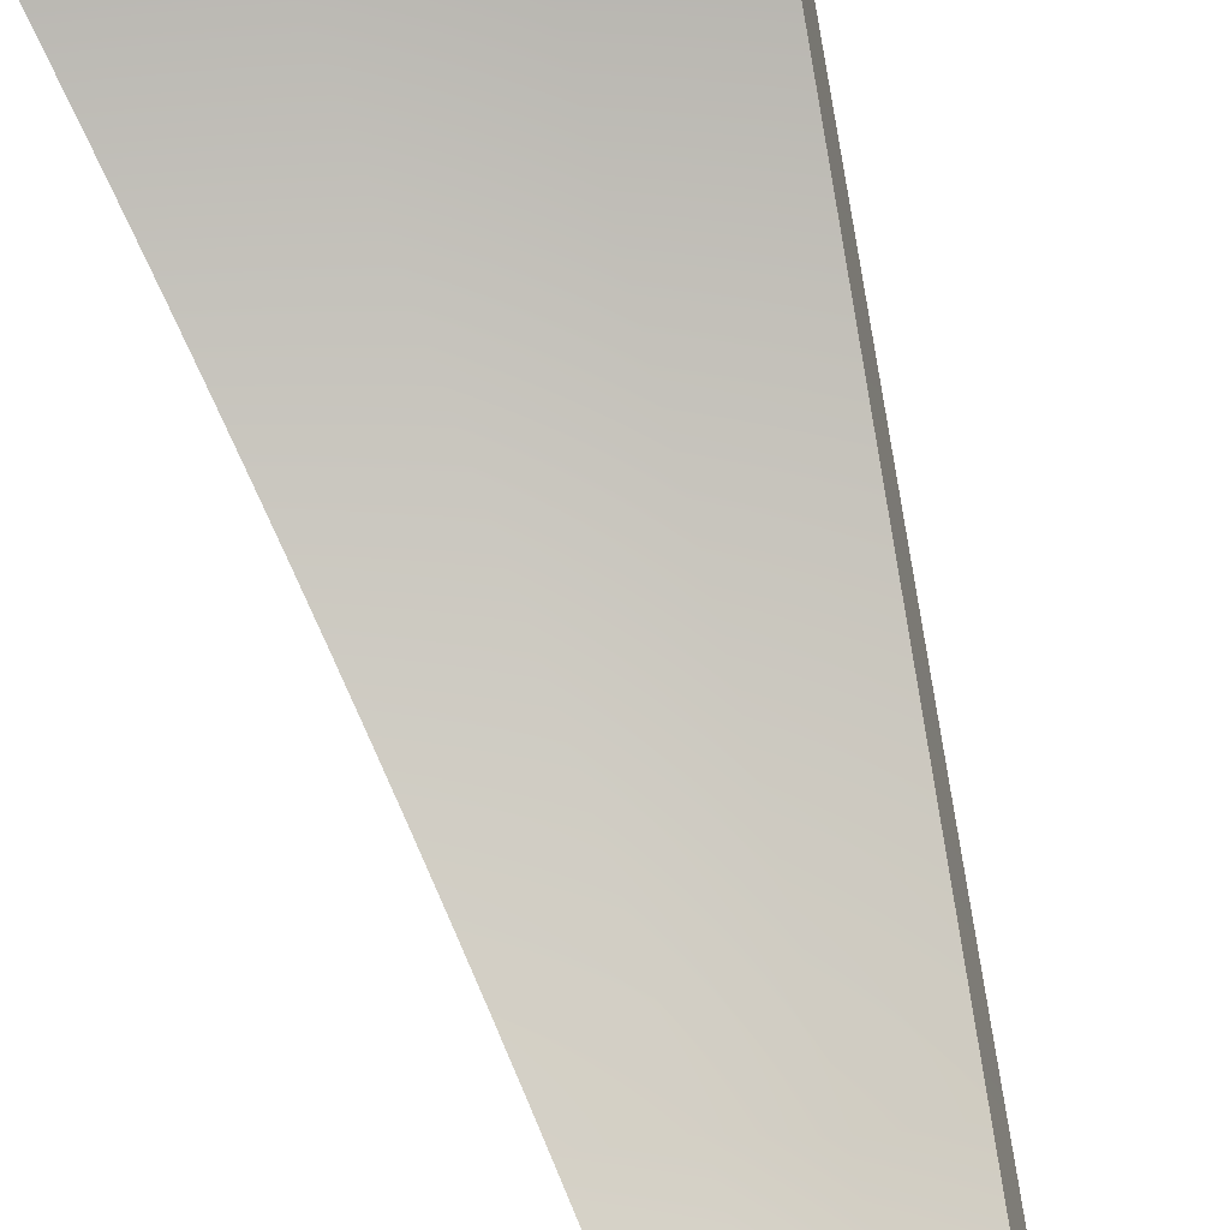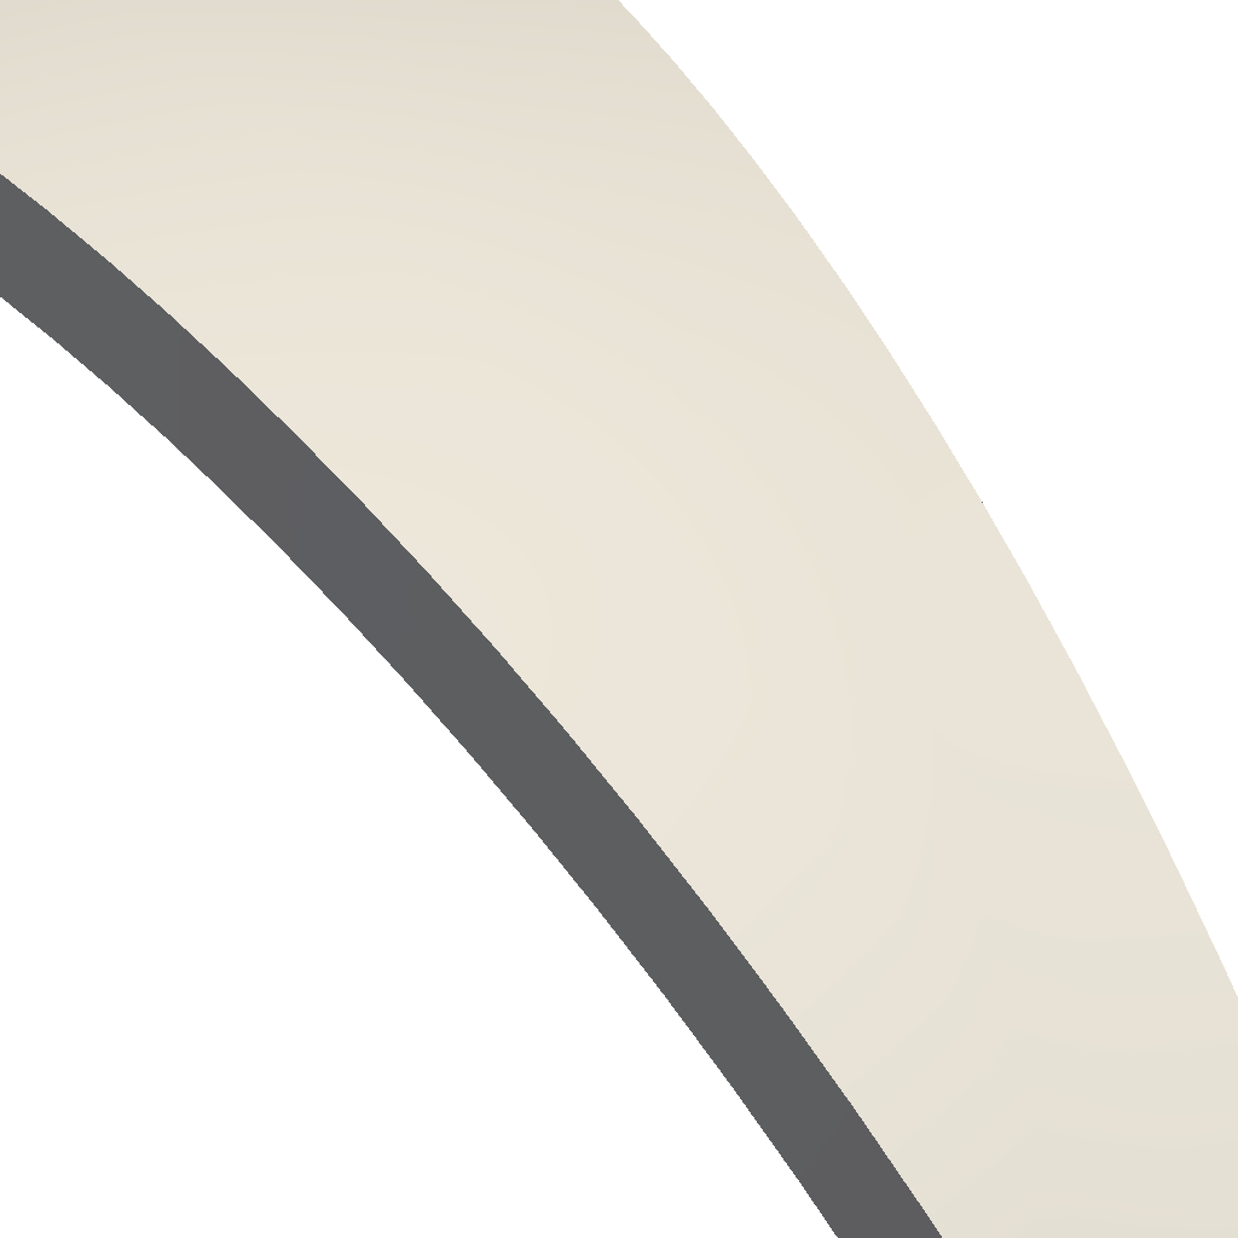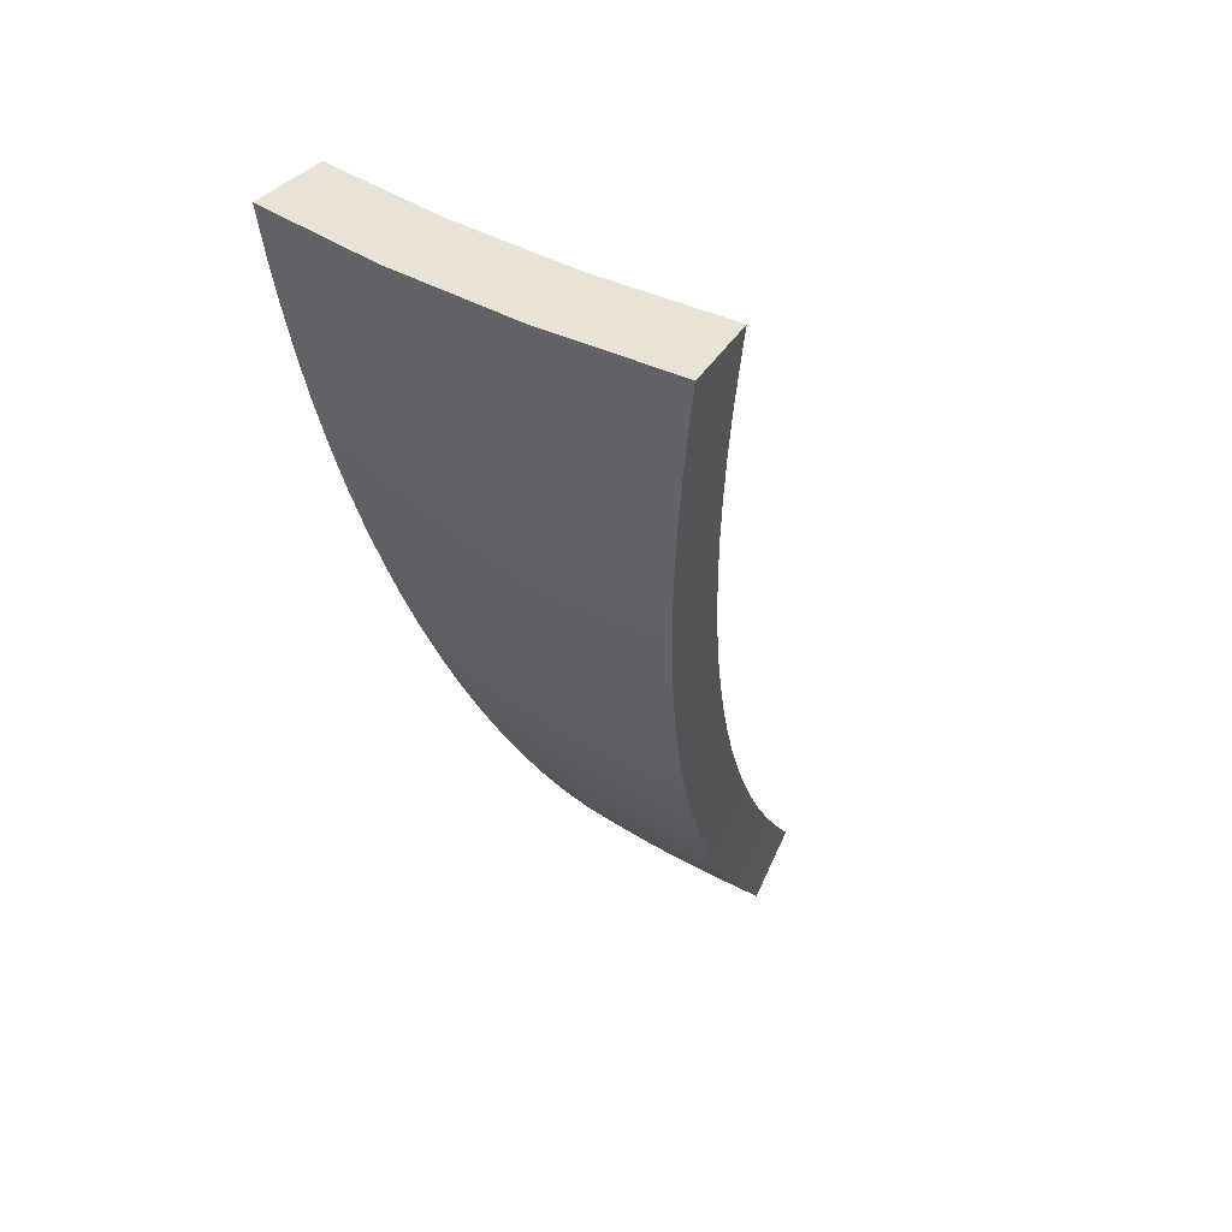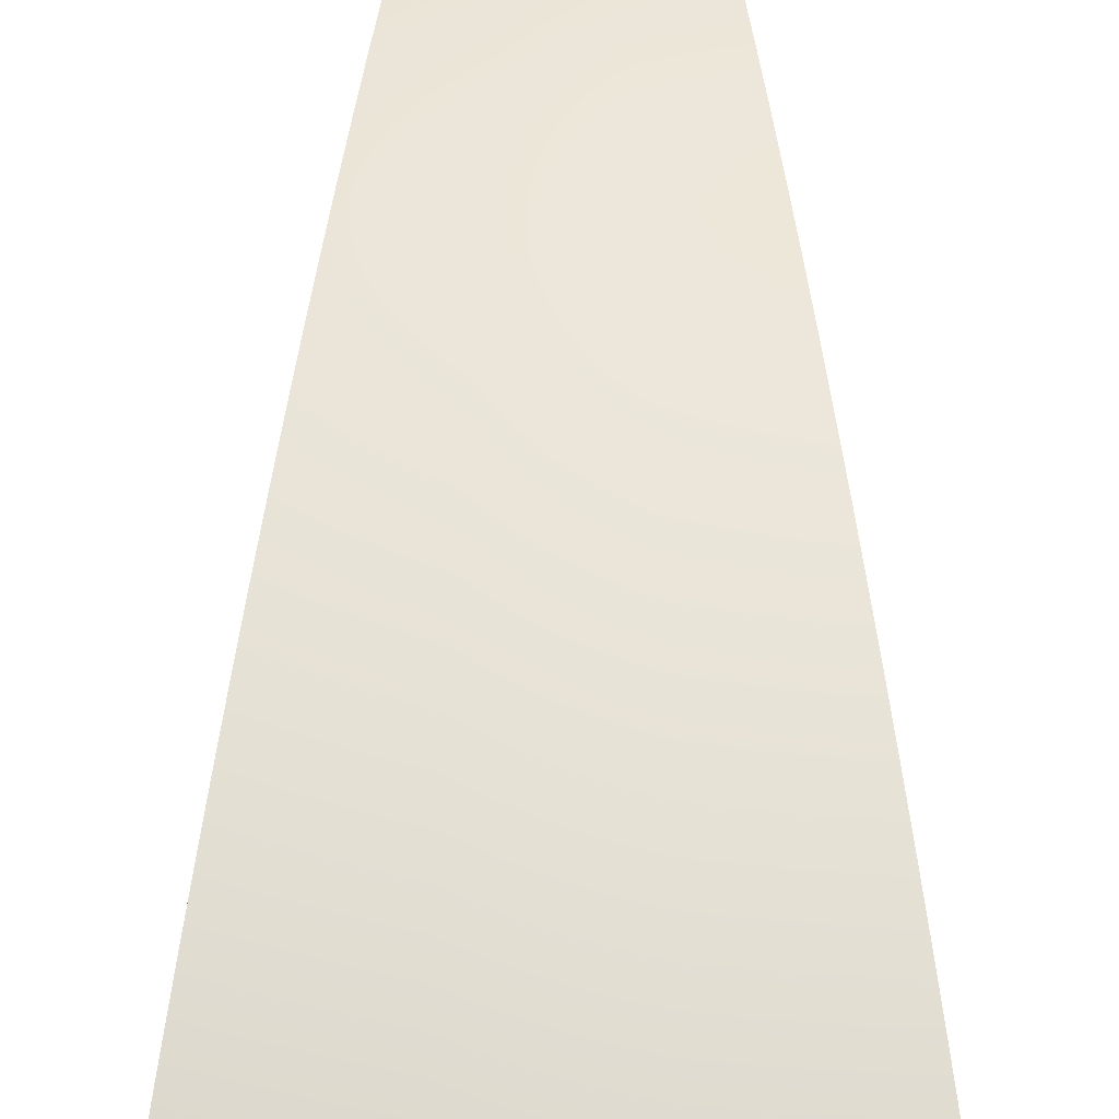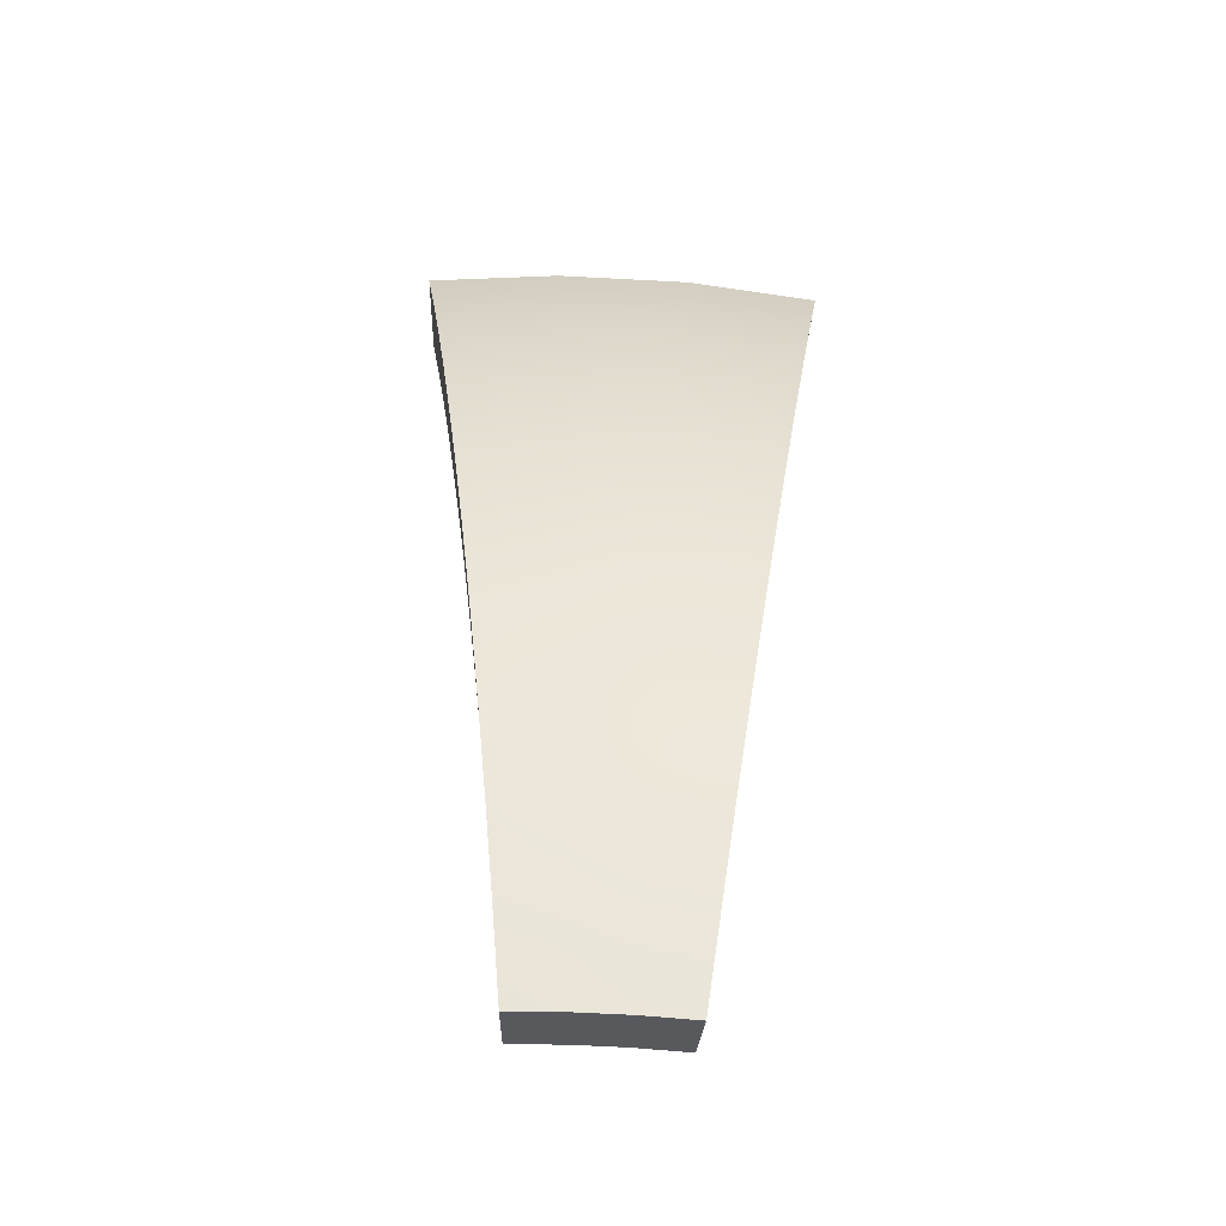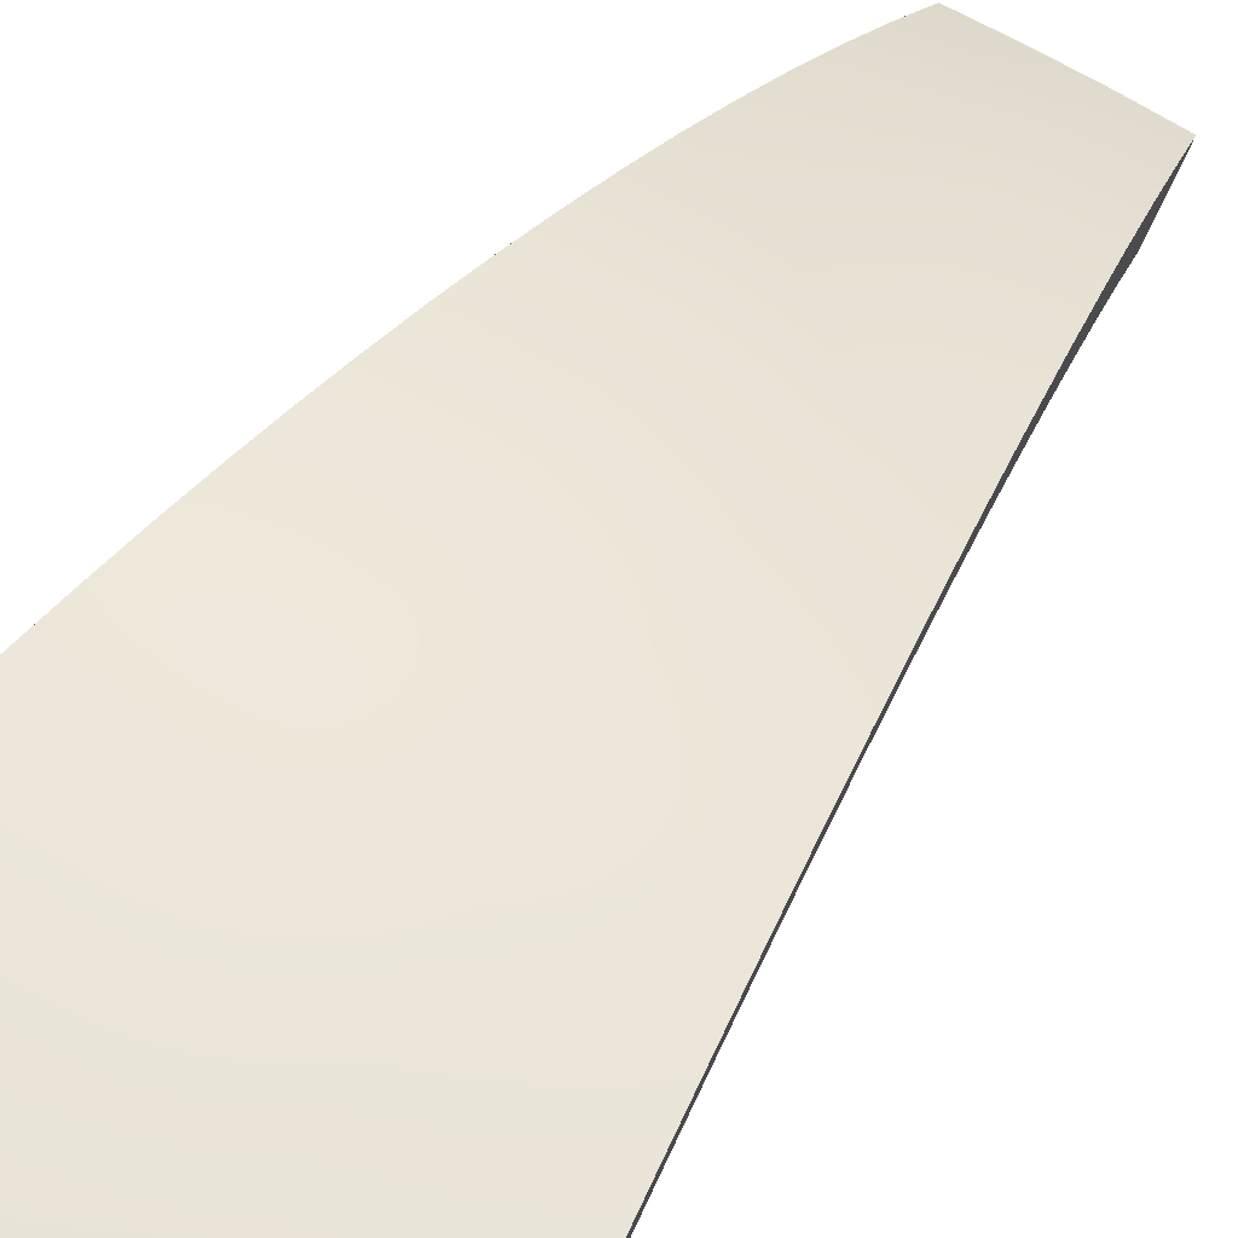
<metadata>
{"format":"obj","ext":"obj","renderer":"f3d","projection":"perspective","resolution":1024,"background":"white","views":[{"elev":-74.8,"azim":-161.9,"up":"+Z"},{"elev":28.2,"azim":-33.0,"up":"+Z"},{"elev":40.5,"azim":35.7,"up":"+Y"},{"elev":78.8,"azim":-179.6,"up":"+Z"},{"elev":-68.5,"azim":-3.0,"up":"+Y"},{"elev":65.6,"azim":-148.5,"up":"+Z"}]}
</metadata>
<code>
g
v -0.3655 -4.526 5.599
v -0.1219 -4.527 5.609
v 0.1219 -4.527 5.609
v 0.3655 -4.526 5.599
v -0.395 -4.326 5.759
v -0.1318 -4.327 5.77
v 0.1318 -4.327 5.77
v 0.395 -4.326 5.759
v -0.4247 -4.124 5.908
v -0.1417 -4.125 5.922
v 0.1417 -4.125 5.922
v 0.4247 -4.124 5.908
v -0.4546 -3.92 6.048
v -0.1517 -3.921 6.063
v 0.1517 -3.921 6.063
v 0.4546 -3.92 6.048
v -0.4847 -3.715 6.179
v -0.1617 -3.715 6.195
v 0.1617 -3.715 6.195
v 0.4847 -3.715 6.179
v -0.515 -3.508 6.3
v -0.1718 -3.508 6.319
v 0.1718 -3.508 6.319
v 0.515 -3.508 6.3
v -0.5453 -3.299 6.413
v -0.182 -3.299 6.434
v 0.182 -3.299 6.434
v 0.5453 -3.299 6.413
v -0.5757 -3.089 6.518
v -0.1921 -3.089 6.54
v 0.1921 -3.089 6.54
v 0.5757 -3.089 6.518
v -0.6062 -2.878 6.614
v -0.2023 -2.878 6.639
v 0.2023 -2.878 6.639
v 0.6062 -2.878 6.614
v -0.6366 -2.666 6.702
v -0.2125 -2.666 6.73
v 0.2125 -2.666 6.73
v 0.6366 -2.666 6.702
v -0.6671 -2.453 6.783
v -0.2227 -2.453 6.813
v 0.2227 -2.453 6.813
v 0.6671 -2.453 6.783
v -0.6974 -2.239 6.856
v -0.2329 -2.238 6.888
v 0.2329 -2.238 6.888
v 0.6974 -2.239 6.856
v -0.7278 -2.024 6.921
v -0.2431 -2.024 6.956
v 0.2431 -2.024 6.956
v 0.7278 -2.024 6.921
v -0.758 -1.809 6.979
v -0.2532 -1.808 7.017
v 0.2532 -1.808 7.017
v 0.758 -1.809 6.979
v -0.788 -1.593 7.03
v -0.2633 -1.592 7.07
v 0.2633 -1.592 7.07
v 0.788 -1.593 7.03
v -0.818 -1.377 7.074
v -0.2733 -1.376 7.117
v 0.2733 -1.376 7.117
v 0.818 -1.377 7.074
v -0.8477 -1.161 7.11
v -0.2833 -1.16 7.156
v 0.2833 -1.16 7.156
v 0.8477 -1.161 7.11
v -0.8772 -0.9447 7.14
v -0.2932 -0.9429 7.189
v 0.2932 -0.9429 7.189
v 0.8772 -0.9447 7.14
v -0.9064 -0.7283 7.163
v -0.303 -0.7262 7.214
v 0.303 -0.7262 7.214
v 0.9064 -0.7283 7.163
v -0.9354 -0.512 7.179
v -0.3127 -0.5095 7.233
v 0.3127 -0.5095 7.233
v 0.9354 -0.512 7.179
v -0.964 -0.296 7.188
v -0.3224 -0.2929 7.246
v 0.3224 -0.2929 7.246
v 0.964 -0.296 7.188
v -0.3532 -4.307 5.328
v -0.1157 -4.307 5.338
v -0.1254 -4.112 5.495
v -0.3822 -4.112 5.483
v 0.1157 -4.307 5.338
v 0.1254 -4.112 5.495
v 0.3532 -4.307 5.328
v 0.3822 -4.112 5.483
v -0.1348 -3.921 5.639
v -0.4109 -3.92 5.625
v 0.1348 -3.921 5.639
v 0.4109 -3.92 5.625
v -0.1443 -3.727 5.773
v -0.4399 -3.726 5.758
v 0.1443 -3.727 5.773
v 0.4399 -3.726 5.758
v -0.1539 -3.531 5.899
v -0.469 -3.531 5.882
v 0.1539 -3.531 5.899
v 0.469 -3.531 5.882
v -0.1635 -3.334 6.016
v -0.4982 -3.334 5.998
v 0.1635 -3.334 6.016
v 0.4982 -3.334 5.998
v -0.1731 -3.136 6.126
v -0.5276 -3.136 6.105
v 0.1731 -3.136 6.126
v 0.5276 -3.136 6.105
v -0.1828 -2.936 6.227
v -0.557 -2.936 6.204
v 0.1828 -2.936 6.227
v 0.557 -2.936 6.204
v -0.1925 -2.736 6.321
v -0.5864 -2.736 6.296
v 0.1925 -2.736 6.321
v 0.5864 -2.736 6.296
v -0.2022 -2.534 6.407
v -0.6159 -2.534 6.38
v 0.2022 -2.534 6.407
v 0.6159 -2.534 6.38
v -0.2119 -2.331 6.486
v -0.6453 -2.331 6.456
v 0.2119 -2.331 6.486
v 0.6453 -2.331 6.456
v -0.2216 -2.127 6.557
v -0.6747 -2.128 6.526
v 0.2216 -2.127 6.557
v 0.6747 -2.128 6.526
v -0.2312 -1.923 6.622
v -0.7041 -1.924 6.588
v 0.2312 -1.923 6.622
v 0.7041 -1.924 6.588
v -0.2408 -1.719 6.68
v -0.7333 -1.72 6.643
v 0.2408 -1.719 6.68
v 0.7333 -1.72 6.643
v -0.2504 -1.513 6.73
v -0.7624 -1.515 6.691
v 0.2504 -1.513 6.73
v 0.7624 -1.515 6.691
v -0.26 -1.308 6.775
v -0.7913 -1.309 6.733
v 0.26 -1.308 6.775
v 0.7913 -1.309 6.733
v -0.2695 -1.102 6.812
v -0.8201 -1.104 6.767
v 0.2695 -1.102 6.812
v 0.8201 -1.104 6.767
v -0.2789 -0.8958 6.843
v -0.8486 -0.8981 6.795
v 0.2789 -0.8958 6.843
v 0.8486 -0.8981 6.795
v -0.2882 -0.6897 6.868
v -0.8769 -0.6924 6.817
v 0.2882 -0.6897 6.868
v 0.8769 -0.6924 6.817
v -0.2975 -0.4837 6.886
v -0.9049 -0.4869 6.832
v 0.2975 -0.4837 6.886
v 0.9049 -0.4869 6.832
v -0.3069 -0.2731 6.897
v -0.9331 -0.2761 6.84
v 0.3069 -0.2731 6.897
v 0.9331 -0.2761 6.84
v 0.9331 -0.2761 6.84
v 0.9331 -0.2761 6.84
v 0.3069 -0.2731 6.897
v -0.9331 -0.2761 6.84
v -0.9331 -0.2761 6.84
v -0.3069 -0.2731 6.897
v 0.9049 -0.4869 6.832
v -0.9049 -0.4869 6.832
v 0.8769 -0.6924 6.817
v -0.8769 -0.6924 6.817
v 0.8486 -0.8981 6.795
v -0.8486 -0.8981 6.795
v 0.8201 -1.104 6.767
v -0.8201 -1.104 6.767
v 0.7913 -1.309 6.733
v -0.7913 -1.309 6.733
v 0.7624 -1.515 6.691
v -0.7624 -1.515 6.691
v 0.7333 -1.72 6.643
v -0.7333 -1.72 6.643
v 0.7041 -1.924 6.588
v -0.7041 -1.924 6.588
v 0.6747 -2.128 6.526
v -0.6747 -2.128 6.526
v 0.6453 -2.331 6.456
v -0.6453 -2.331 6.456
v 0.6159 -2.534 6.38
v -0.6159 -2.534 6.38
v 0.5864 -2.736 6.296
v -0.5864 -2.736 6.296
v 0.557 -2.936 6.204
v -0.557 -2.936 6.204
v 0.5276 -3.136 6.105
v -0.5276 -3.136 6.105
v 0.4982 -3.334 5.998
v -0.4982 -3.334 5.998
v 0.469 -3.531 5.882
v -0.469 -3.531 5.882
v 0.4399 -3.726 5.758
v -0.4399 -3.726 5.758
v 0.4109 -3.92 5.625
v -0.4109 -3.92 5.625
v 0.3822 -4.112 5.483
v 0.3532 -4.307 5.328
v 0.3532 -4.307 5.328
v 0.1157 -4.307 5.338
v -0.3822 -4.112 5.483
v -0.1157 -4.307 5.338
v -0.3532 -4.307 5.328
v -0.3532 -4.307 5.328
v 0.964 -0.296 7.188
v 0.964 -0.296 7.188
v 0.3224 -0.2929 7.246
v -0.3224 -0.2929 7.246
v -0.964 -0.296 7.188
v -0.964 -0.296 7.188
v 0.9354 -0.512 7.179
v -0.9354 -0.512 7.179
v 0.9064 -0.7283 7.163
v -0.9064 -0.7283 7.163
v 0.8772 -0.9447 7.14
v -0.8772 -0.9447 7.14
v 0.8477 -1.161 7.11
v -0.8477 -1.161 7.11
v 0.818 -1.377 7.074
v -0.818 -1.377 7.074
v 0.788 -1.593 7.03
v -0.788 -1.593 7.03
v 0.758 -1.809 6.979
v -0.758 -1.809 6.979
v 0.7278 -2.024 6.921
v -0.7278 -2.024 6.921
v 0.6974 -2.239 6.856
v -0.6974 -2.239 6.856
v 0.6671 -2.453 6.783
v -0.6671 -2.453 6.783
v 0.6366 -2.666 6.702
v -0.6366 -2.666 6.702
v 0.6062 -2.878 6.614
v -0.6062 -2.878 6.614
v 0.5757 -3.089 6.518
v -0.5757 -3.089 6.518
v 0.5453 -3.299 6.413
v -0.5453 -3.299 6.413
v 0.515 -3.508 6.3
v -0.515 -3.508 6.3
v 0.4847 -3.715 6.179
v -0.4847 -3.715 6.179
v 0.4546 -3.92 6.048
v -0.4546 -3.92 6.048
v 0.4247 -4.124 5.908
v -0.4247 -4.124 5.908
v 0.395 -4.326 5.759
v -0.395 -4.326 5.759
v 0.3655 -4.526 5.599
v 0.3655 -4.526 5.599
v 0.1219 -4.527 5.609
v -0.1219 -4.527 5.609
v -0.3655 -4.526 5.599
v -0.3655 -4.526 5.599
g
f 267 266 6 5
f 266 265 7 6
f 265 263 261 7
f 5 6 10 9
f 6 7 11 10
f 7 261 259 11
f 9 10 14 13
f 10 11 15 14
f 11 259 257 15
f 13 14 18 17
f 14 15 19 18
f 15 257 255 19
f 17 18 22 21
f 18 19 23 22
f 19 255 253 23
f 21 22 26 25
f 22 23 27 26
f 23 253 251 27
f 25 26 30 29
f 26 27 31 30
f 27 251 249 31
f 29 30 34 33
f 30 31 35 34
f 31 249 247 35
f 33 34 38 37
f 34 35 39 38
f 35 247 245 39
f 37 38 42 41
f 38 39 43 42
f 39 245 243 43
f 41 42 46 45
f 42 43 47 46
f 43 243 241 47
f 45 46 50 49
f 46 47 51 50
f 47 241 239 51
f 49 50 54 53
f 50 51 55 54
f 51 239 237 55
f 53 54 58 57
f 54 55 59 58
f 55 237 235 59
f 57 58 62 61
f 58 59 63 62
f 59 235 233 63
f 61 62 66 65
f 62 63 67 66
f 63 233 231 67
f 65 66 70 69
f 66 67 71 70
f 67 231 229 71
f 69 70 74 73
f 70 71 75 74
f 71 229 227 75
f 73 74 78 77
f 74 75 79 78
f 75 227 225 79
f 77 78 82 223
f 78 79 83 82
f 79 225 219 83
f 217 215 87 86
f 86 87 90 89
f 89 90 92 212
f 215 210 93 87
f 87 93 95 90
f 90 95 96 92
f 210 208 97 93
f 93 97 99 95
f 95 99 100 96
f 208 206 101 97
f 97 101 103 99
f 99 103 104 100
f 206 204 105 101
f 101 105 107 103
f 103 107 108 104
f 204 202 109 105
f 105 109 111 107
f 107 111 112 108
f 202 200 113 109
f 109 113 115 111
f 111 115 116 112
f 200 198 117 113
f 113 117 119 115
f 115 119 120 116
f 198 196 121 117
f 117 121 123 119
f 119 123 124 120
f 196 194 125 121
f 121 125 127 123
f 123 127 128 124
f 194 192 129 125
f 125 129 131 127
f 127 131 132 128
f 192 190 133 129
f 129 133 135 131
f 131 135 136 132
f 190 188 137 133
f 133 137 139 135
f 135 139 140 136
f 188 186 141 137
f 137 141 143 139
f 139 143 144 140
f 186 184 145 141
f 141 145 147 143
f 143 147 148 144
f 184 182 149 145
f 145 149 151 147
f 147 151 152 148
f 182 180 153 149
f 149 153 155 151
f 151 155 156 152
f 180 178 157 153
f 153 157 159 155
f 155 159 160 156
f 178 176 161 157
f 157 161 163 159
f 159 163 164 160
f 176 172 174 161
f 161 174 171 163
f 163 171 169 164
f 268 85 216 2
f 2 216 214 3
f 3 214 213 4
f 264 91 211 8
f 8 211 209 12
f 12 209 207 16
f 16 207 205 20
f 20 205 203 24
f 24 203 201 28
f 28 201 199 32
f 32 199 197 36
f 36 197 195 40
f 40 195 193 44
f 44 193 191 48
f 48 191 189 52
f 52 189 187 56
f 56 187 185 60
f 60 185 183 64
f 64 183 181 68
f 68 181 179 72
f 72 179 177 76
f 76 177 175 80
f 80 175 170 84
f 220 168 167 221
f 221 167 165 222
f 222 165 173 81
f 224 166 162 226
f 226 162 158 228
f 228 158 154 230
f 230 154 150 232
f 232 150 146 234
f 234 146 142 236
f 236 142 138 238
f 238 138 134 240
f 240 134 130 242
f 242 130 126 244
f 244 126 122 246
f 246 122 118 248
f 248 118 114 250
f 250 114 110 252
f 252 110 106 254
f 254 106 102 256
f 256 102 98 258
f 258 98 94 260
f 260 94 88 262
f 262 88 218 1

</code>
